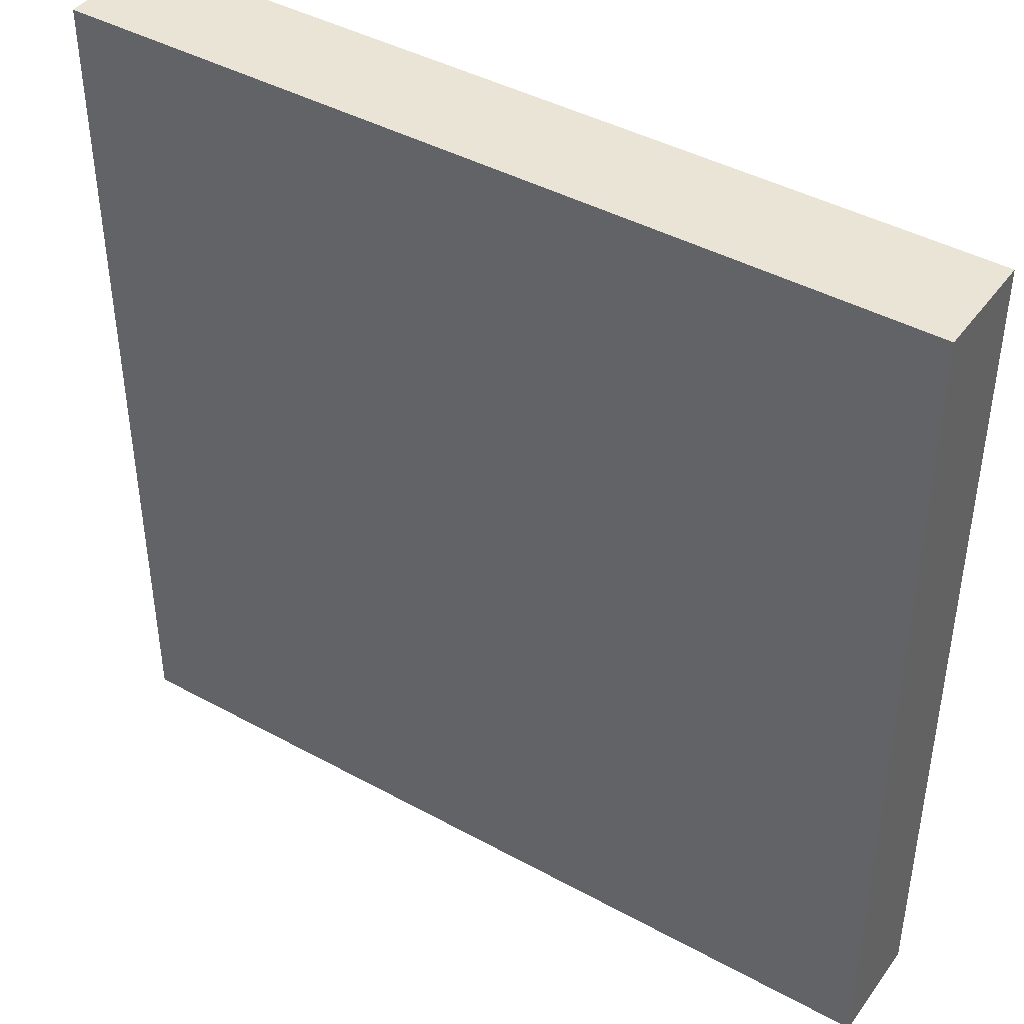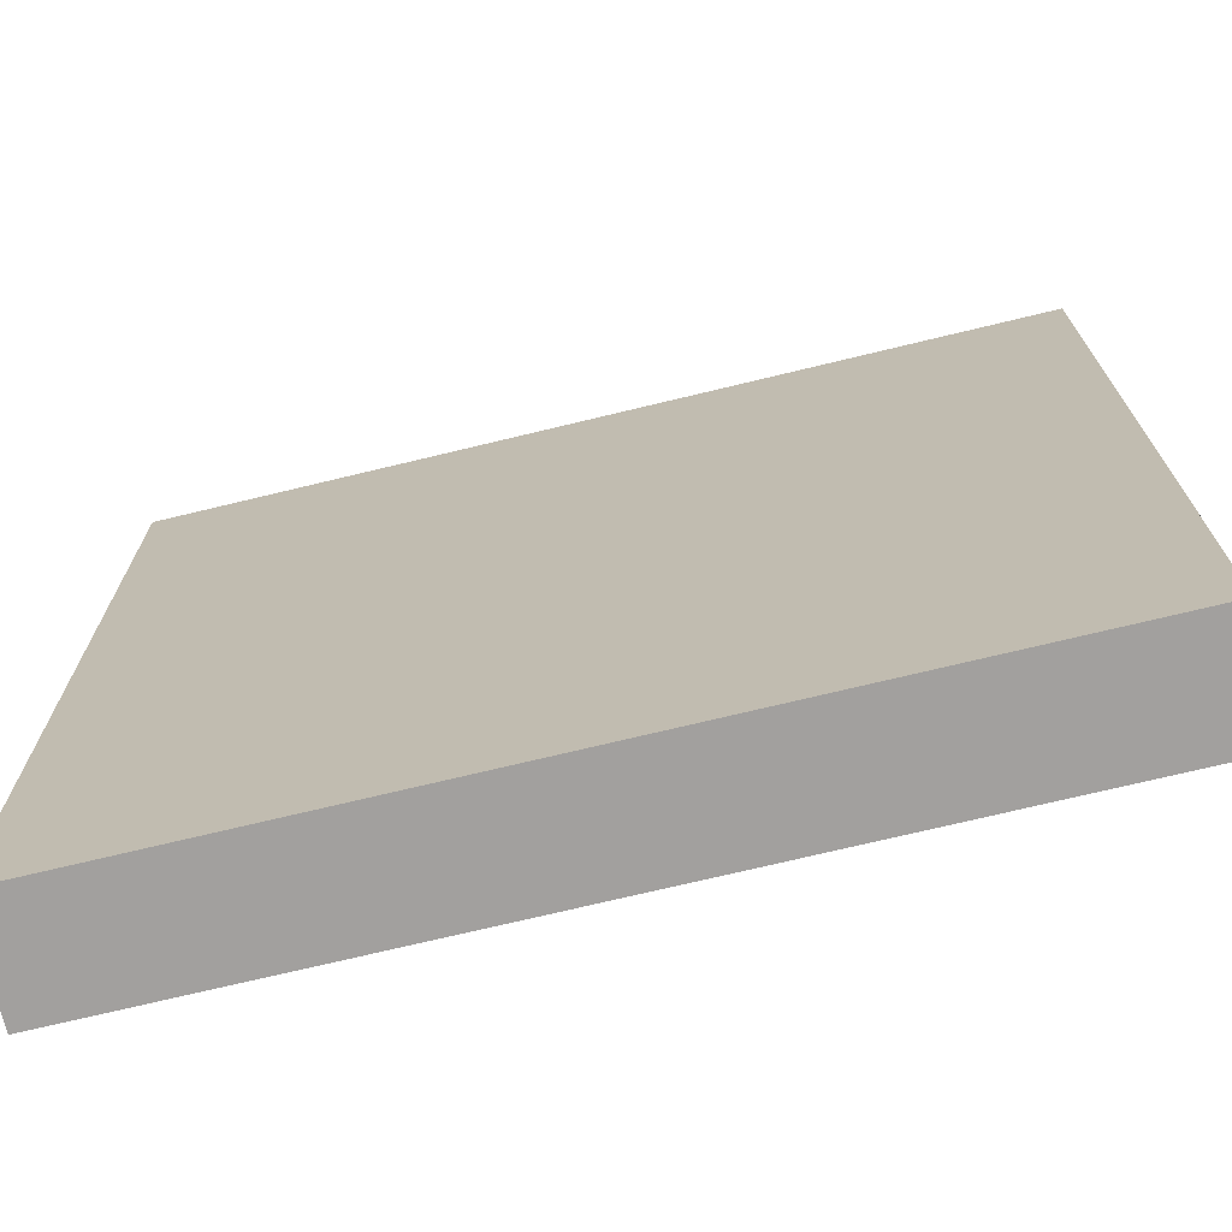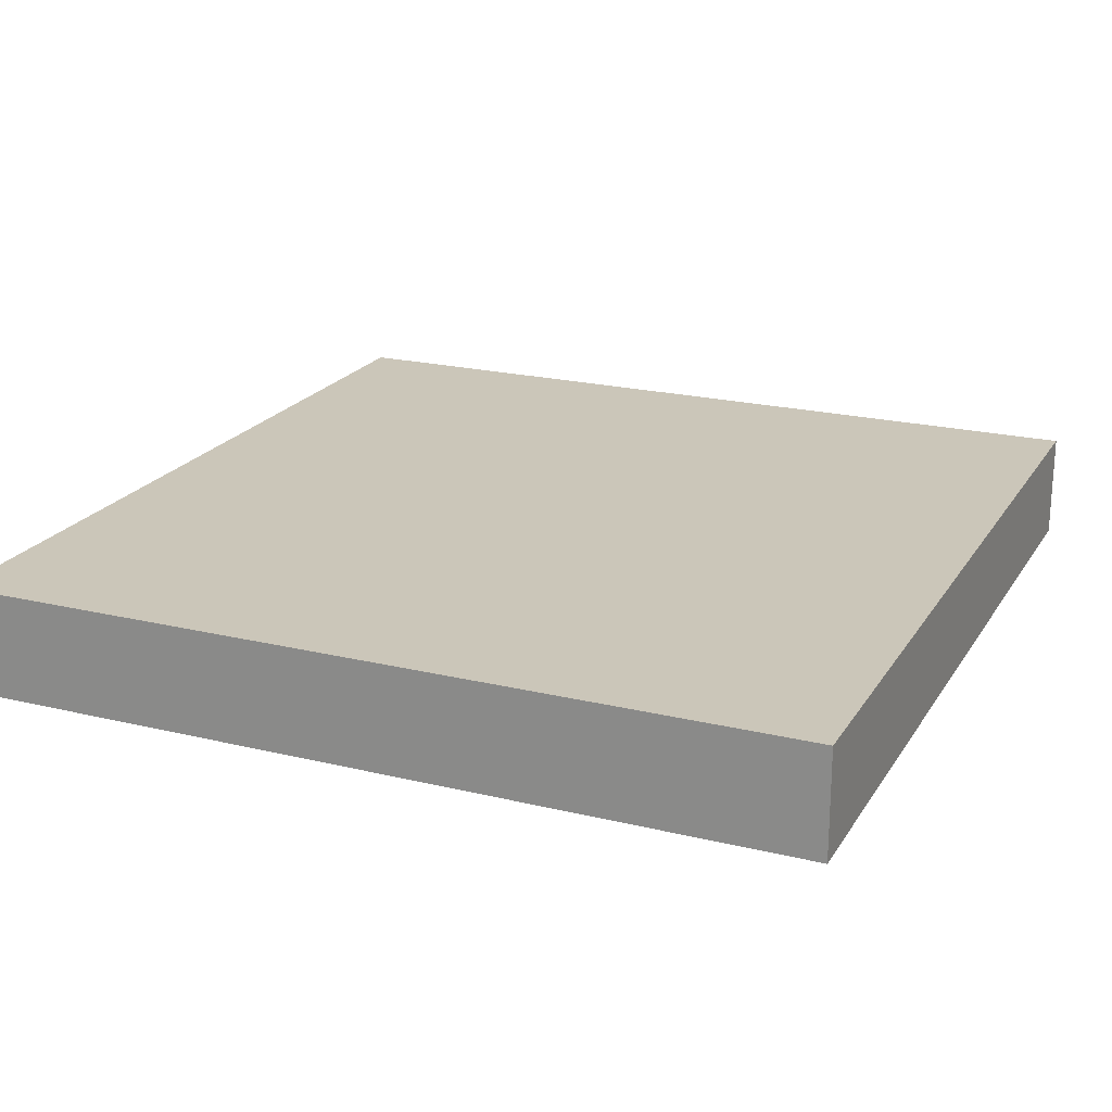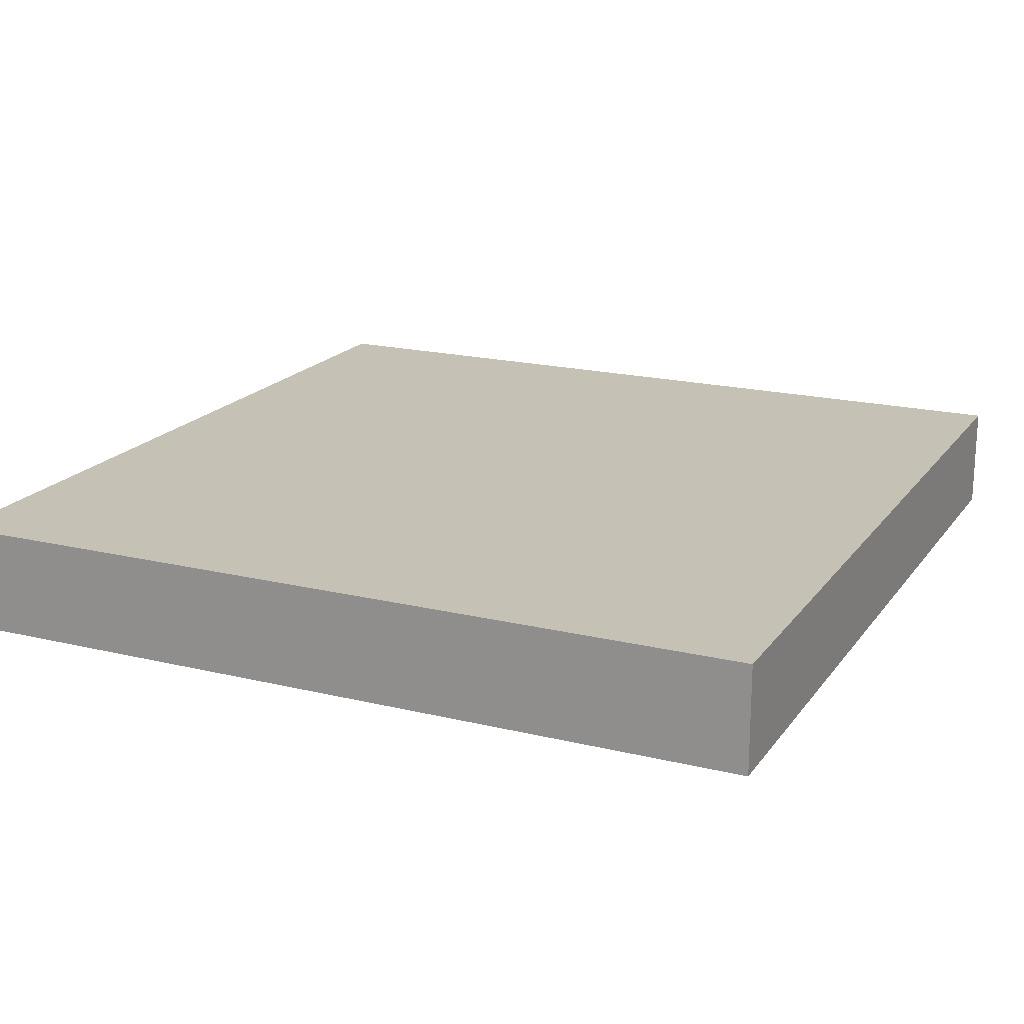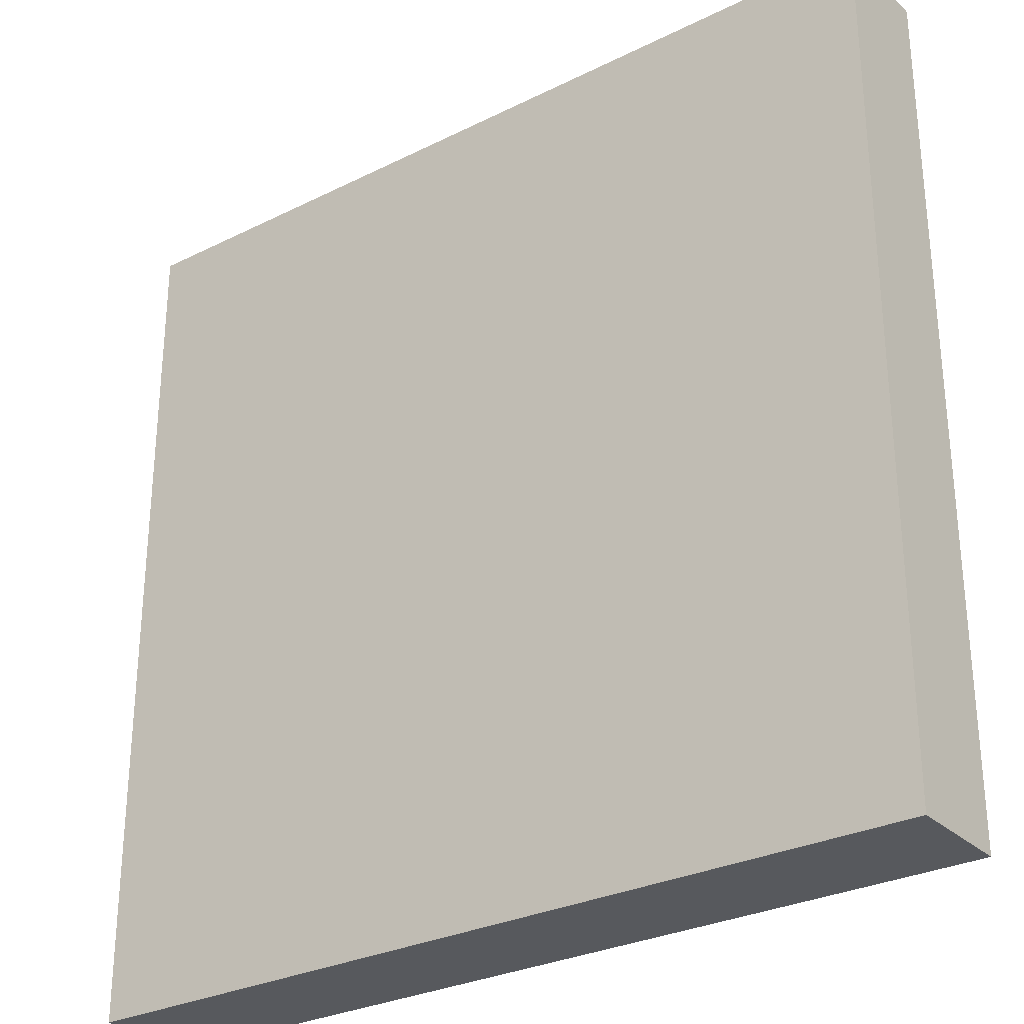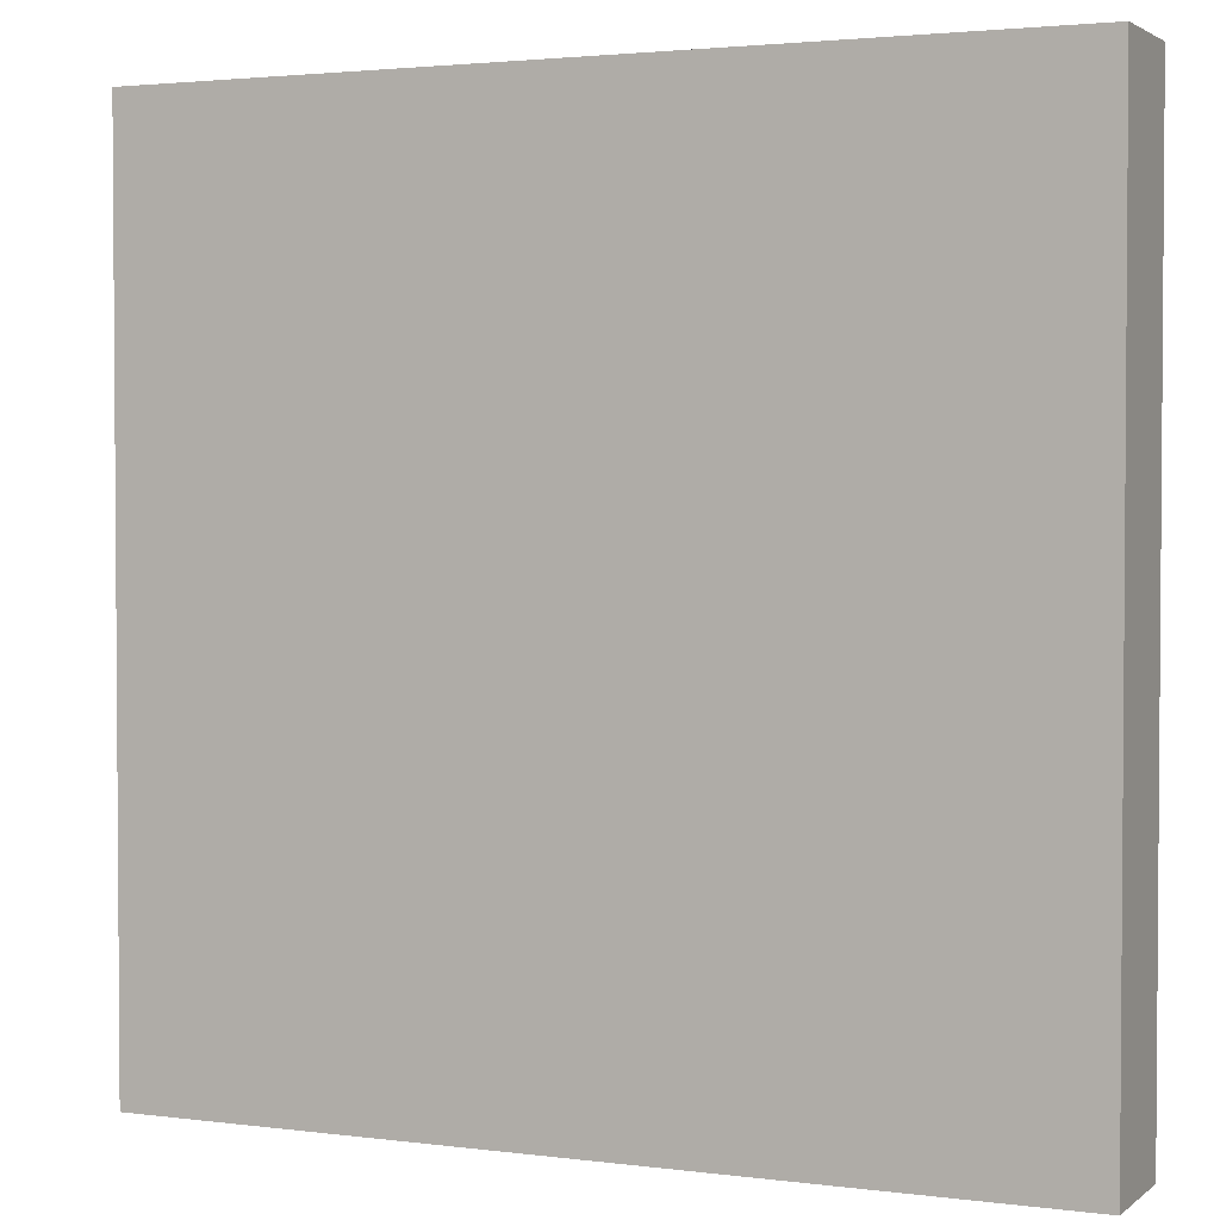
<metadata>
{"format":"obj","ext":"obj","renderer":"f3d","projection":"perspective","resolution":1024,"background":"white","views":[{"elev":42.6,"azim":-146.8,"up":"+Y"},{"elev":-71.9,"azim":-166.4,"up":"+Y"},{"elev":21.0,"azim":113.5,"up":"+Z"},{"elev":18.7,"azim":114.9,"up":"+Z"},{"elev":-29.2,"azim":-143.6,"up":"+Y"},{"elev":2.5,"azim":-155.7,"up":"+Y"}]}
</metadata>
<code>
v -16 129 0
v -16 128 0
v -16 128 1
v -16 129 1
v -15 128 0
v -15 128 1
v -15 129 0
v -15 129 1
v -16 130 0
v -16 130 1
v -15 130 0
v -15 130 1
v -16 131 0
v -16 131 1
v -15 131 0
v -15 131 1
v -16 132 0
v -16 132 1
v -15 132 0
v -15 132 1
v -16 133 0
v -16 133 1
v -15 133 0
v -15 133 1
v -16 134 0
v -16 134 1
v -15 134 0
v -15 134 1
v -16 135 0
v -16 135 1
v -15 135 0
v -15 135 1
v -16 136 0
v -16 136 1
v -15 136 1
v -15 136 0
v -14 128 0
v -14 128 1
v -14 129 0
v -14 129 1
v -14 130 0
v -14 130 1
v -14 131 0
v -14 131 1
v -14 132 0
v -14 132 1
v -14 133 0
v -14 133 1
v -14 134 0
v -14 134 1
v -14 135 0
v -14 135 1
v -14 136 1
v -14 136 0
v -13 128 0
v -13 128 1
v -13 129 0
v -13 129 1
v -13 130 0
v -13 130 1
v -13 131 0
v -13 131 1
v -13 132 0
v -13 132 1
v -13 133 0
v -13 133 1
v -13 134 0
v -13 134 1
v -13 135 0
v -13 135 1
v -13 136 1
v -13 136 0
v -12 128 0
v -12 128 1
v -12 129 0
v -12 129 1
v -12 130 0
v -12 130 1
v -12 131 0
v -12 131 1
v -12 132 0
v -12 132 1
v -12 133 0
v -12 133 1
v -12 134 0
v -12 134 1
v -12 135 0
v -12 135 1
v -12 136 1
v -12 136 0
v -11 128 0
v -11 128 1
v -11 129 0
v -11 129 1
v -11 130 0
v -11 130 1
v -11 131 0
v -11 131 1
v -11 132 0
v -11 132 1
v -11 133 0
v -11 133 1
v -11 134 0
v -11 134 1
v -11 135 0
v -11 135 1
v -11 136 1
v -11 136 0
v -10 128 0
v -10 128 1
v -10 129 0
v -10 129 1
v -10 130 0
v -10 130 1
v -10 131 0
v -10 131 1
v -10 132 0
v -10 132 1
v -10 133 0
v -10 133 1
v -10 134 0
v -10 134 1
v -10 135 0
v -10 135 1
v -10 136 1
v -10 136 0
v -9 128 0
v -9 128 1
v -9 129 0
v -9 129 1
v -9 130 0
v -9 130 1
v -9 131 0
v -9 131 1
v -9 132 0
v -9 132 1
v -9 133 0
v -9 133 1
v -9 134 0
v -9 134 1
v -9 135 0
v -9 135 1
v -9 136 1
v -9 136 0
v -8 129 1
v -8 128 1
v -8 128 0
v -8 129 0
v -8 130 1
v -8 130 0
v -8 131 1
v -8 131 0
v -8 132 1
v -8 132 0
v -8 133 1
v -8 133 0
v -8 134 1
v -8 134 0
v -8 135 1
v -8 135 0
v -8 136 1
v -8 136 0
g 101_Piece6_16_0
f 1 2 3 4
f 3 2 5 6
f 7 5 2 1
f 4 3 6 8
f 9 1 4 10
f 11 7 1 9
f 10 4 8 12
f 13 9 10 14
f 15 11 9 13
f 14 10 12 16
f 17 13 14 18
f 19 15 13 17
f 18 14 16 20
f 21 17 18 22
f 23 19 17 21
f 22 18 20 24
f 25 21 22 26
f 27 23 21 25
f 26 22 24 28
f 29 25 26 30
f 31 27 25 29
f 30 26 28 32
f 33 29 30 34
f 33 34 35 36
f 36 31 29 33
f 34 30 32 35
f 6 5 37 38
f 39 37 5 7
f 8 6 38 40
f 41 39 7 11
f 12 8 40 42
f 43 41 11 15
f 16 12 42 44
f 45 43 15 19
f 20 16 44 46
f 47 45 19 23
f 24 20 46 48
f 49 47 23 27
f 28 24 48 50
f 51 49 27 31
f 32 28 50 52
f 36 35 53 54
f 54 51 31 36
f 35 32 52 53
f 38 37 55 56
f 57 55 37 39
f 40 38 56 58
f 59 57 39 41
f 42 40 58 60
f 61 59 41 43
f 44 42 60 62
f 63 61 43 45
f 46 44 62 64
f 65 63 45 47
f 48 46 64 66
f 67 65 47 49
f 50 48 66 68
f 69 67 49 51
f 52 50 68 70
f 54 53 71 72
f 72 69 51 54
f 53 52 70 71
f 56 55 73 74
f 75 73 55 57
f 58 56 74 76
f 77 75 57 59
f 60 58 76 78
f 79 77 59 61
f 62 60 78 80
f 81 79 61 63
f 64 62 80 82
f 83 81 63 65
f 66 64 82 84
f 85 83 65 67
f 68 66 84 86
f 87 85 67 69
f 70 68 86 88
f 72 71 89 90
f 90 87 69 72
f 71 70 88 89
f 74 73 91 92
f 93 91 73 75
f 76 74 92 94
f 95 93 75 77
f 78 76 94 96
f 97 95 77 79
f 80 78 96 98
f 99 97 79 81
f 82 80 98 100
f 101 99 81 83
f 84 82 100 102
f 103 101 83 85
f 86 84 102 104
f 105 103 85 87
f 88 86 104 106
f 90 89 107 108
f 108 105 87 90
f 89 88 106 107
f 92 91 109 110
f 111 109 91 93
f 94 92 110 112
f 113 111 93 95
f 96 94 112 114
f 115 113 95 97
f 98 96 114 116
f 117 115 97 99
f 100 98 116 118
f 119 117 99 101
f 102 100 118 120
f 121 119 101 103
f 104 102 120 122
f 123 121 103 105
f 106 104 122 124
f 108 107 125 126
f 126 123 105 108
f 107 106 124 125
f 110 109 127 128
f 129 127 109 111
f 112 110 128 130
f 131 129 111 113
f 114 112 130 132
f 133 131 113 115
f 116 114 132 134
f 135 133 115 117
f 118 116 134 136
f 137 135 117 119
f 120 118 136 138
f 139 137 119 121
f 122 120 138 140
f 141 139 121 123
f 124 122 140 142
f 126 125 143 144
f 144 141 123 126
f 125 124 142 143
f 145 146 147 148
f 128 127 147 146
f 148 147 127 129
f 130 128 146 145
f 149 145 148 150
f 150 148 129 131
f 132 130 145 149
f 151 149 150 152
f 152 150 131 133
f 134 132 149 151
f 153 151 152 154
f 154 152 133 135
f 136 134 151 153
f 155 153 154 156
f 156 154 135 137
f 138 136 153 155
f 157 155 156 158
f 158 156 137 139
f 140 138 155 157
f 159 157 158 160
f 160 158 139 141
f 142 140 157 159
f 161 159 160 162
f 144 143 161 162
f 162 160 141 144
f 143 142 159 161

</code>
